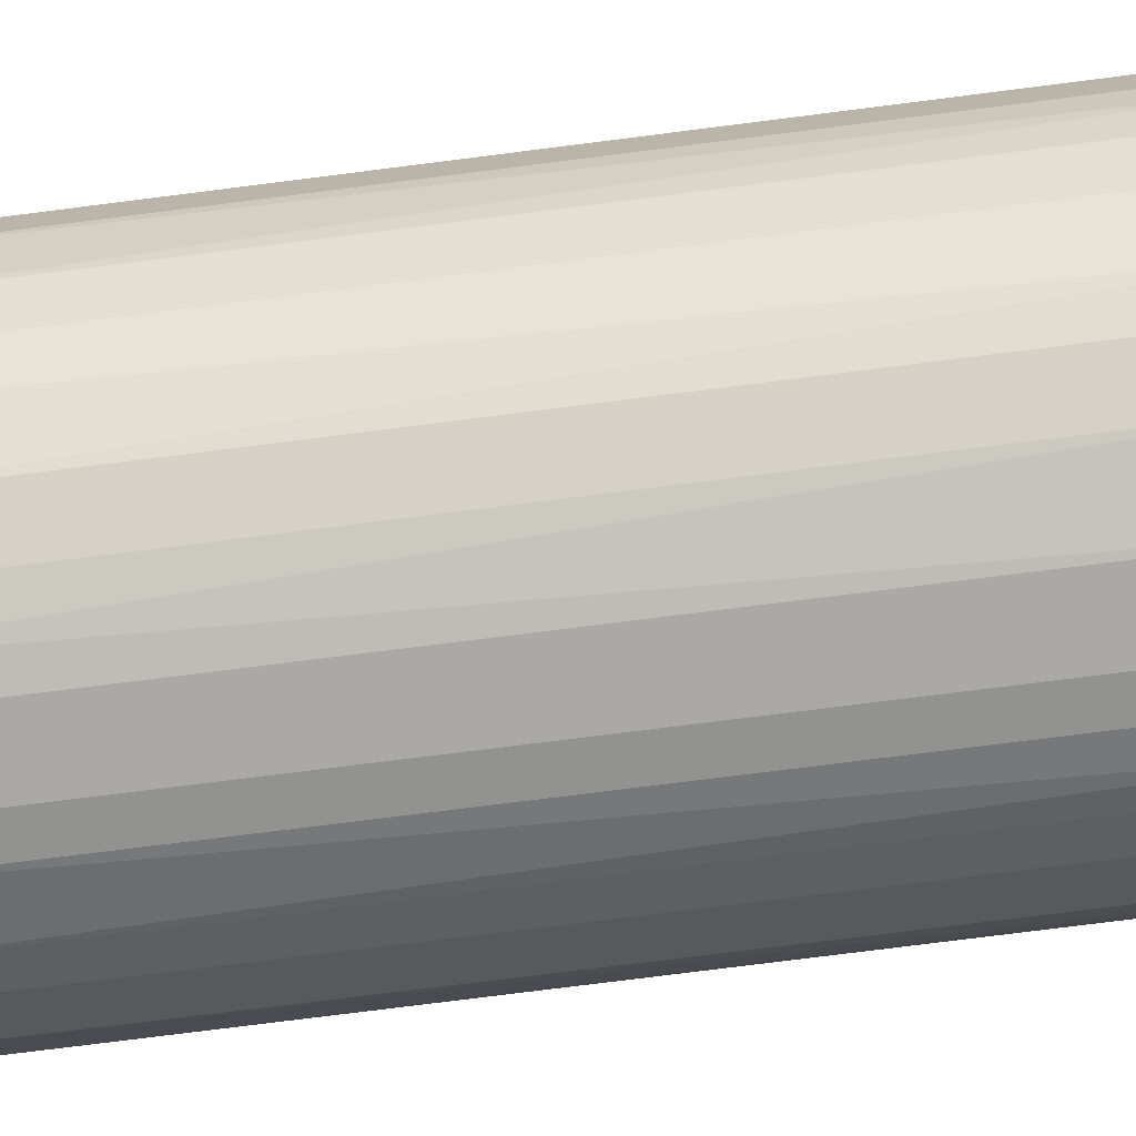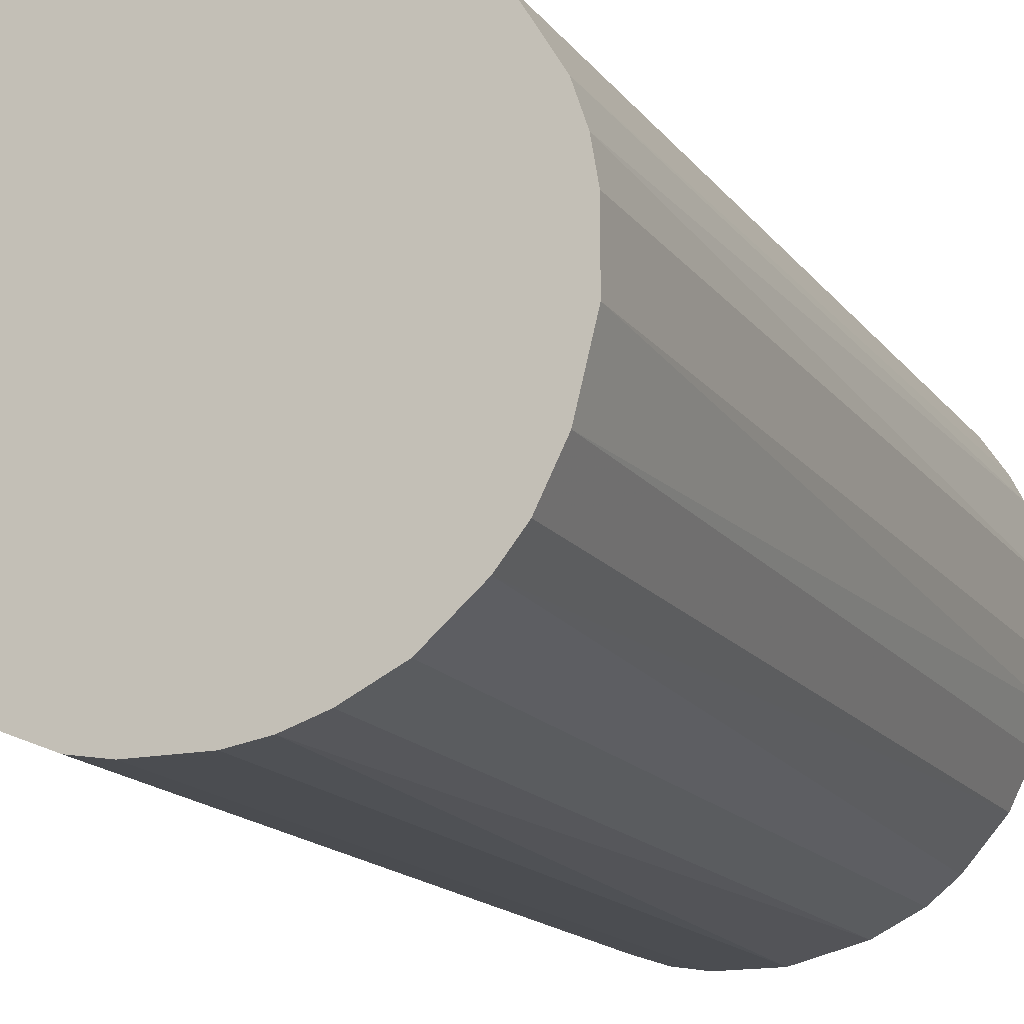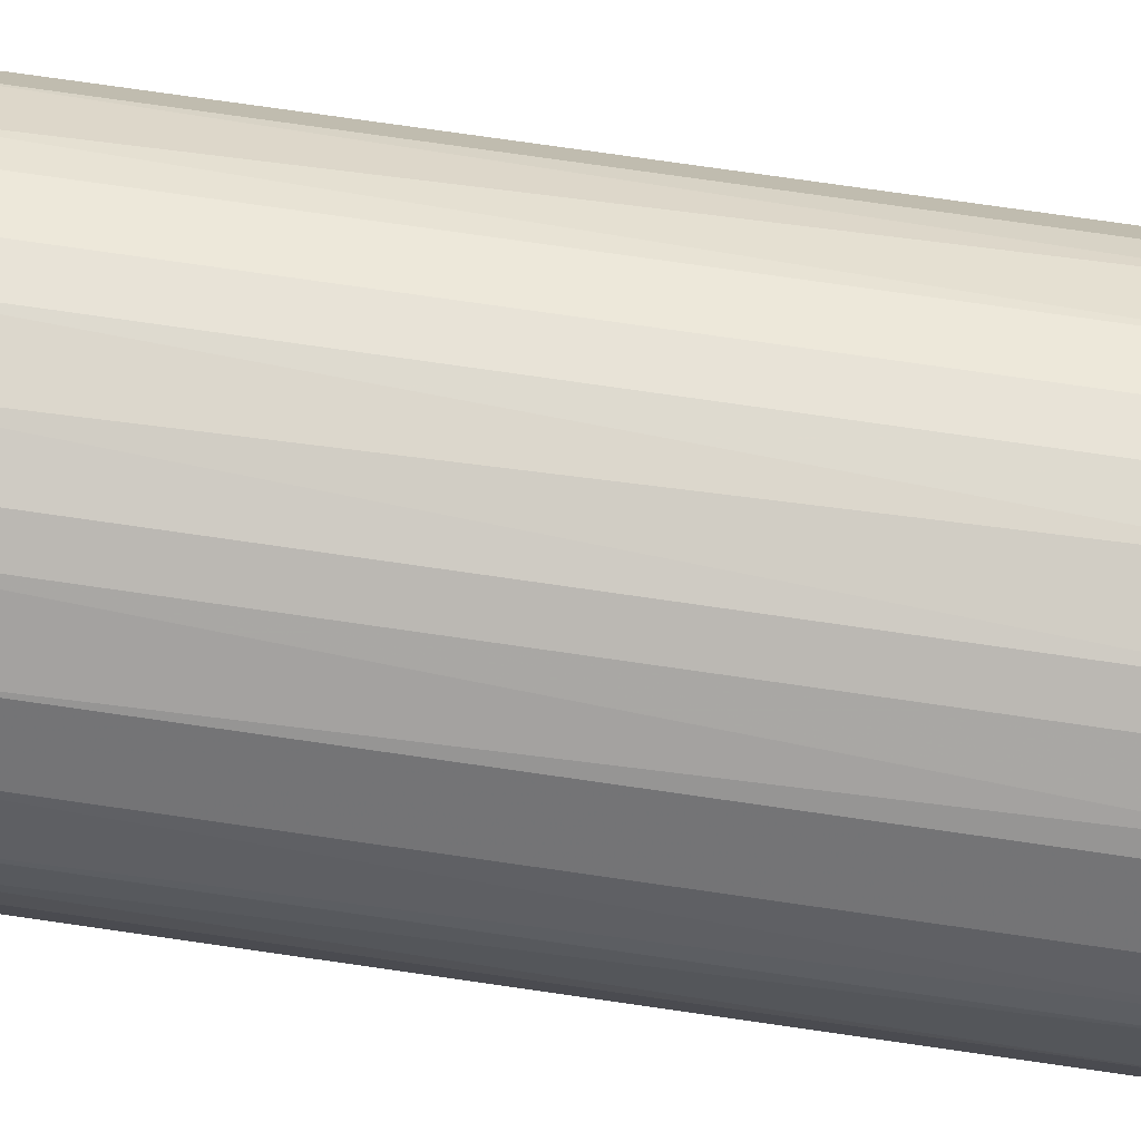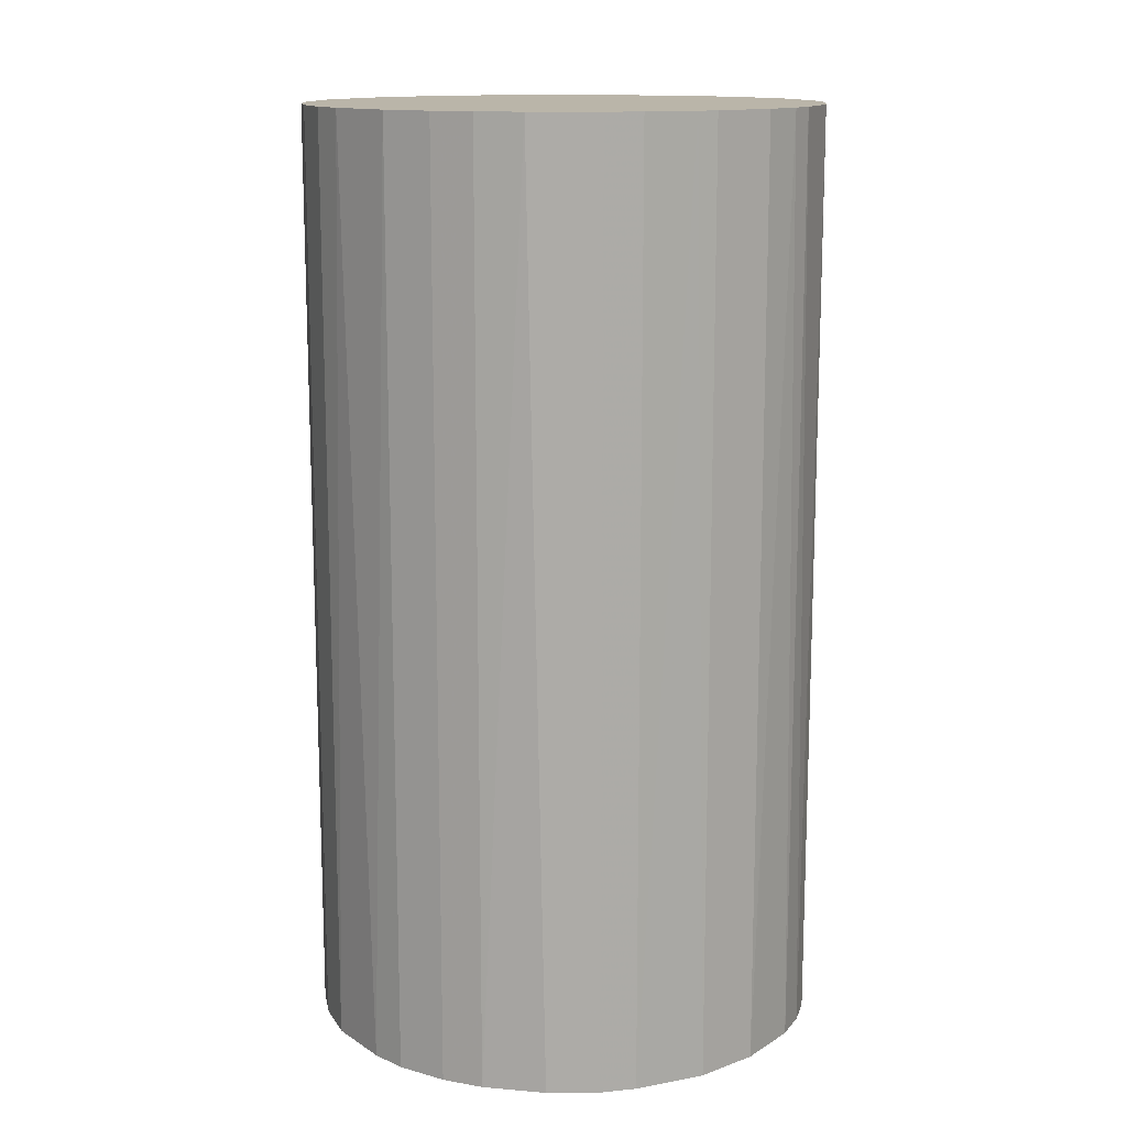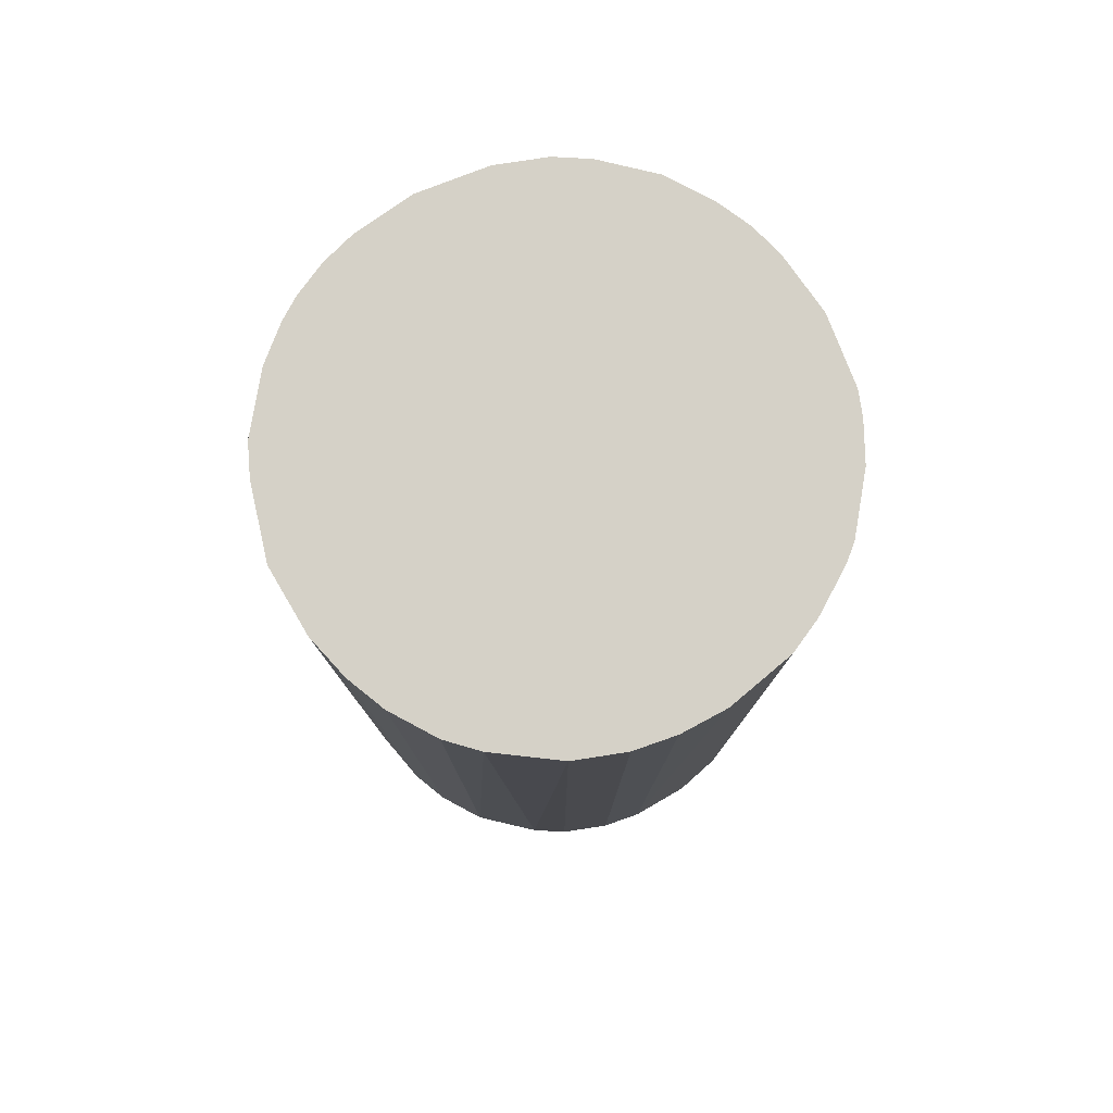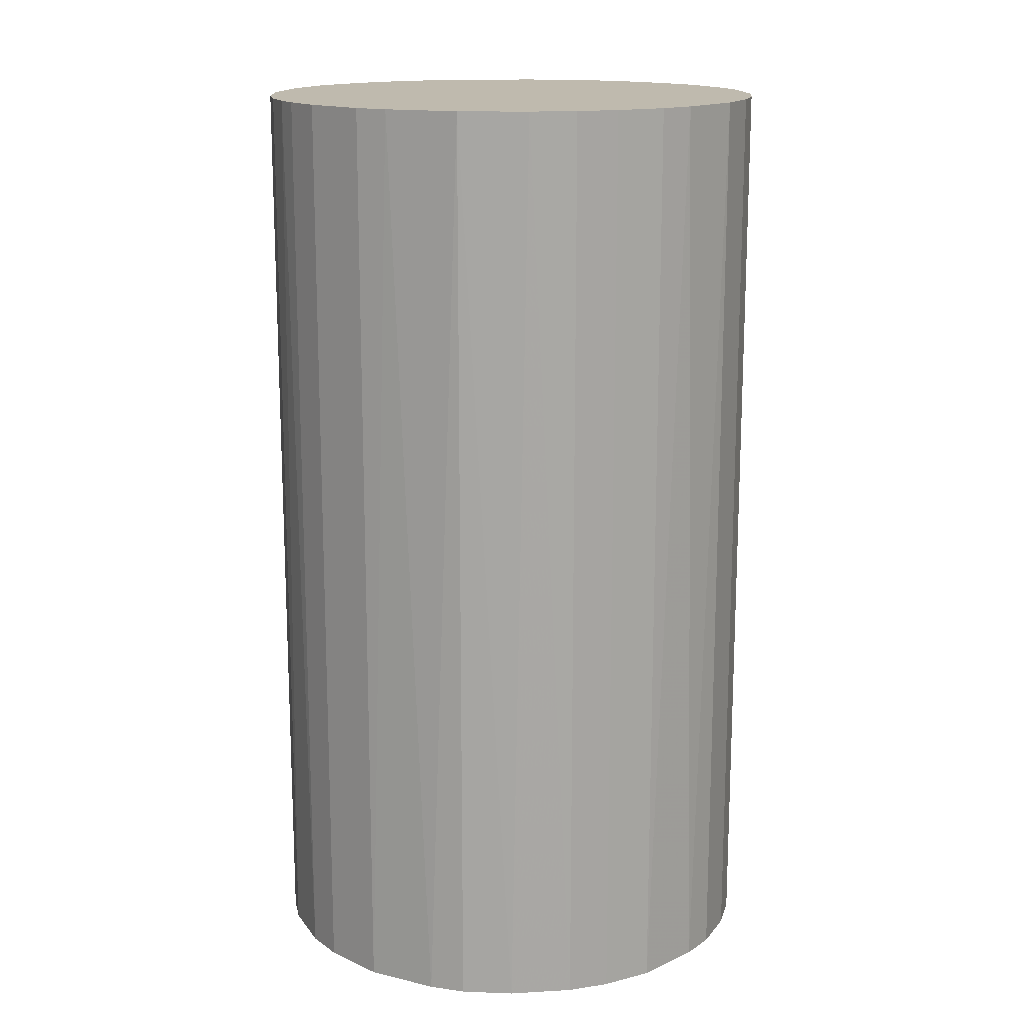
<metadata>
{"format":"obj","ext":"obj","renderer":"f3d","projection":"perspective","resolution":1024,"background":"white","views":[{"elev":-75.5,"azim":-82.8,"up":"+Y"},{"elev":-15.6,"azim":-156.3,"up":"+Y"},{"elev":78.3,"azim":-81.9,"up":"+Y"},{"elev":13.6,"azim":-174.3,"up":"+Z"},{"elev":79.3,"azim":144.7,"up":"+Z"},{"elev":15.5,"azim":88.2,"up":"+Z"}]}
</metadata>
<code>
o convex_0
v 0.000873 0.02282 0.04134
v -0.002698 -0.0226 -0.04134
v -0.005757 -0.02209 -0.04134
v 0.004954 0.02231 -0.04134
v 0.02231 -0.00525 0.04134
v -0.02209 -0.005757 0.04134
v -0.02107 0.009036 -0.04134
v 0.02231 0.004955 -0.04134
v -0.002698 -0.0226 0.04134
v 0.01414 -0.01801 -0.04134
v 0.0172 0.01516 0.04134
v -0.01392 0.01822 0.04134
v -0.01903 -0.0129 -0.04134
v 0.01108 -0.02005 0.04134
v -0.008309 0.02128 -0.04134
v -0.0129 -0.01902 0.04134
v -0.02107 0.009036 0.04134
v 0.01516 0.0172 -0.04134
v 0.02129 -0.008309 -0.04134
v -0.0226 -0.002698 -0.04134
v 0.01822 -0.01392 0.04134
v 0.02231 0.004955 0.04134
v 0.008529 0.02128 0.04134
v 0.005973 -0.02209 -0.04134
v -0.01801 0.01414 -0.04134
v -0.0226 0.002914 0.04134
v -0.01903 -0.0129 0.04134
v -0.0129 -0.01902 -0.04134
v 0.01925 0.01261 -0.04134
v -0.00525 0.02231 0.04134
v -0.000657 0.02282 -0.04134
v 0.02282 -0.000657 -0.04134
v 0.002914 -0.0226 0.04134
v 0.02129 0.008525 0.04134
v -0.01392 0.01822 -0.04134
v 0.01822 -0.01392 -0.04134
v 0.01261 0.01925 -0.04134
v -0.02209 0.005973 -0.04134
v 0.01261 0.01925 0.04134
v -0.01801 0.01414 0.04134
v -0.02107 -0.00882 -0.04134
v -0.00882 -0.02107 0.04134
v -0.01546 -0.01698 0.04134
v 0.02282 0.000873 0.04134
v 0.01414 -0.01801 0.04134
v 0.01108 -0.02005 -0.04134
v 0.009036 -0.02107 0.04134
v -0.01699 -0.01545 -0.04134
v 0.01976 -0.01137 0.04134
v -0.01239 0.01925 0.04134
v -0.00525 0.02231 -0.04134
v 0.02231 -0.00525 -0.04134
v 0.01925 0.01261 0.04134
v 0.02129 0.008525 -0.04134
v 0.008529 0.02128 -0.04134
v 0.002914 -0.0226 -0.04134
v -0.0226 -0.002698 0.04134
v -0.0226 0.002914 -0.04134
v 0.004954 0.02231 0.04134
v -0.00882 -0.02107 -0.04134
v -0.02107 -0.00882 0.04134
v -0.02005 0.01108 0.04134
v -0.008309 0.02128 0.04134
v 0.005973 -0.02209 0.04134
f 47 33 64
f 2 3 4
f 5 1 6
f 4 3 7
f 2 4 8
f 3 2 9
f 5 6 9
f 2 8 10
f 1 5 11
f 6 1 12
f 7 3 13
f 5 9 14
f 4 7 15
f 9 6 16
f 6 12 17
f 8 4 18
f 10 8 19
f 7 13 20
f 5 14 21
f 11 5 22
f 1 11 23
f 2 10 24
f 15 7 25
f 6 17 26
f 16 6 27
f 13 3 28
f 8 18 29
f 18 11 29
f 12 1 30
f 1 4 31
f 4 15 31
f 30 1 31
f 19 8 32
f 9 2 33
f 14 9 33
f 22 8 34
f 11 22 34
f 15 25 35
f 25 12 35
f 10 19 36
f 21 10 36
f 18 4 37
f 17 7 38
f 7 20 38
f 26 17 38
f 11 18 39
f 23 11 39
f 18 37 39
f 37 23 39
f 17 12 40
f 12 25 40
f 6 20 41
f 20 13 41
f 13 27 41
f 3 9 42
f 9 16 42
f 16 27 43
f 28 16 43
f 22 5 44
f 8 22 44
f 5 32 44
f 32 8 44
f 14 10 45
f 21 14 45
f 10 21 45
f 10 14 46
f 24 10 46
f 24 46 47
f 14 33 47
f 46 14 47
f 27 13 48
f 13 28 48
f 43 27 48
f 28 43 48
f 19 5 49
f 5 21 49
f 36 19 49
f 21 36 49
f 12 30 50
f 35 12 50
f 15 35 50
f 15 30 51
f 31 15 51
f 30 31 51
f 5 19 52
f 32 5 52
f 19 32 52
f 29 11 53
f 11 34 53
f 34 29 53
f 8 29 54
f 34 8 54
f 29 34 54
f 4 23 55
f 37 4 55
f 23 37 55
f 2 24 56
f 33 2 56
f 24 33 56
f 20 6 57
f 6 26 57
f 26 20 57
f 20 26 58
f 38 20 58
f 26 38 58
f 4 1 59
f 1 23 59
f 23 4 59
f 28 3 60
f 16 28 60
f 3 42 60
f 42 16 60
f 27 6 61
f 6 41 61
f 41 27 61
f 7 17 62
f 25 7 62
f 17 40 62
f 40 25 62
f 30 15 63
f 50 30 63
f 15 50 63
f 33 24 64
f 24 47 64

</code>
